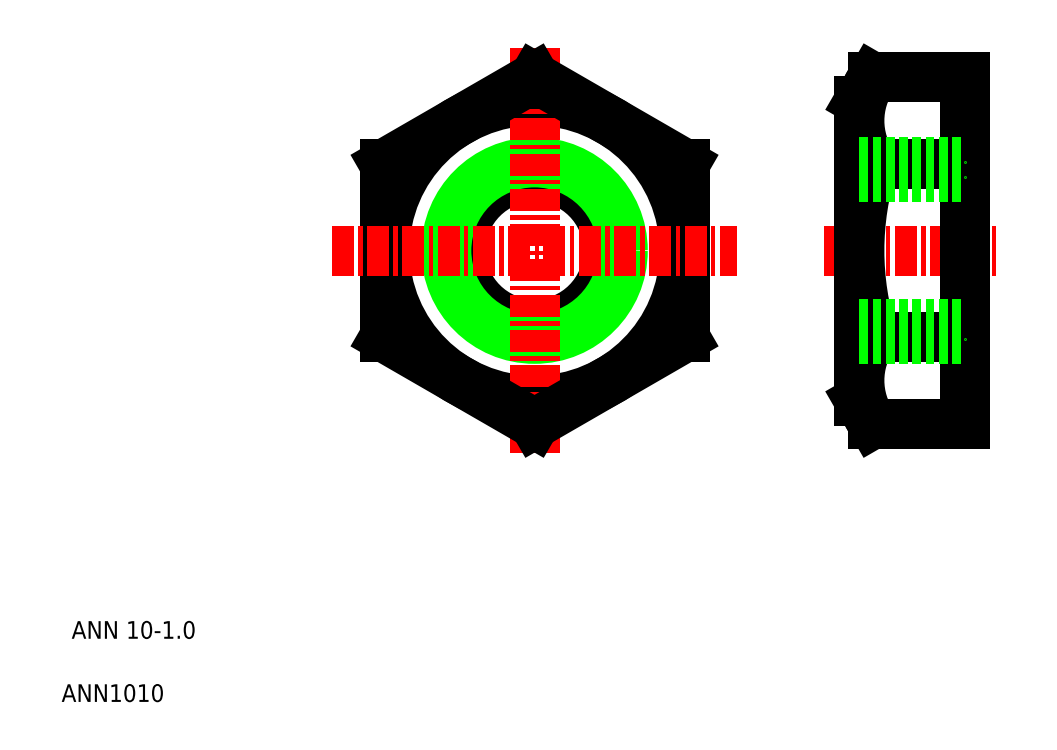
<metadata>
{"format":"dxf","ext":"dxf","renderer":"ezdxf+matplotlib","layout":"modelspace","background":"white","min_lineweight":24,"dpi":150}
</metadata>
<code>
0
SECTION
2
ENTITIES
0
TEXT
8
0
10
2.5
20
2.5
30
0
40
1
1
ANN1010
0
TEXT
8
0
10
3.068
20
6.08
30
0
40
1
1
ANN 10-1
0
LINE
8
CENTER
10
45.73
20
28.08
30
0
11
55.73
21
28.08
31
0
0
CIRCLE
8
0
10
29.31
20
28.08
30
0
40
8.5
0
CIRCLE
8
0
10
29.31
20
28.08
30
0
40
4.188
0
CIRCLE
8
0
10
29.31
20
28.08
30
0
40
5
0
LINE
8
0
10
20.81
20
32.99
30
0
11
20.81
21
23.18
31
0
0
LINE
8
0
10
37.81
20
23.18
30
0
11
37.81
21
32.99
31
0
0
LINE
8
CENTER
10
29.31
20
39.58
30
0
11
29.31
21
16.58
31
0
0
LINE
8
0
10
29.31
20
18.27
30
0
11
37.81
21
23.18
31
0
0
LINE
8
CENTER
10
17.81
20
28.08
30
0
11
40.81
21
28.08
31
0
0
LINE
8
0
10
20.81
20
23.18
30
0
11
29.31
21
18.27
31
0
0
LINE
8
0
10
25.06
20
20.72
30
0
11
25.06
21
20.72
31
0
0
LINE
8
0
10
22.94
20
21.95
30
0
11
22.94
21
21.95
31
0
0
LINE
8
0
10
37.81
20
32.99
30
0
11
29.31
21
37.9
31
0
0
LINE
8
0
10
29.31
20
37.9
30
0
11
20.81
21
32.99
31
0
0
LINE
8
0
10
53.73
20
18.27
30
0
11
53.73
21
37.9
31
0
0
LINE
8
0
10
47.73
20
19.58
30
0
11
47.73
21
36.58
31
0
0
ARC
8
0
10
63.97
20
28.08
30
0
40
16.24
50
162.4
51
197.6
0
ARC
8
0
10
52.07
20
20.72
30
0
40
4.345
50
145.6
51
214.4
0
LINE
8
0
10
48.48
20
18.27
30
0
11
53.73
21
18.27
31
0
0
LINE
8
0
10
47.73
20
19.58
30
0
11
48.48
21
18.27
31
0
0
LINE
8
0
10
48.48
20
23.18
30
0
11
53.73
21
23.18
31
0
0
LINE
8
0
10
48.48
20
32.99
30
0
11
53.73
21
32.99
31
0
0
LINE
8
0
10
48.48
20
37.9
30
0
11
53.73
21
37.9
31
0
0
LINE
8
0
10
47.73
20
36.58
30
0
11
48.48
21
37.9
31
0
0
ARC
8
0
10
52.07
20
35.45
30
0
40
4.345
50
145.6
51
214.4
0
LINE
8
0
10
47.73
20
32.27
30
0
11
53.73
21
32.27
31
0
0
LINE
8
0
10
47.73
20
33.08
30
0
11
53.73
21
33.08
31
0
0
LINE
8
0
10
47.73
20
23.9
30
0
11
53.73
21
23.9
31
0
0
LINE
8
0
10
47.73
20
23.08
30
0
11
53.73
21
23.08
31
0
0
ENDSEC
0
EOF

</code>
